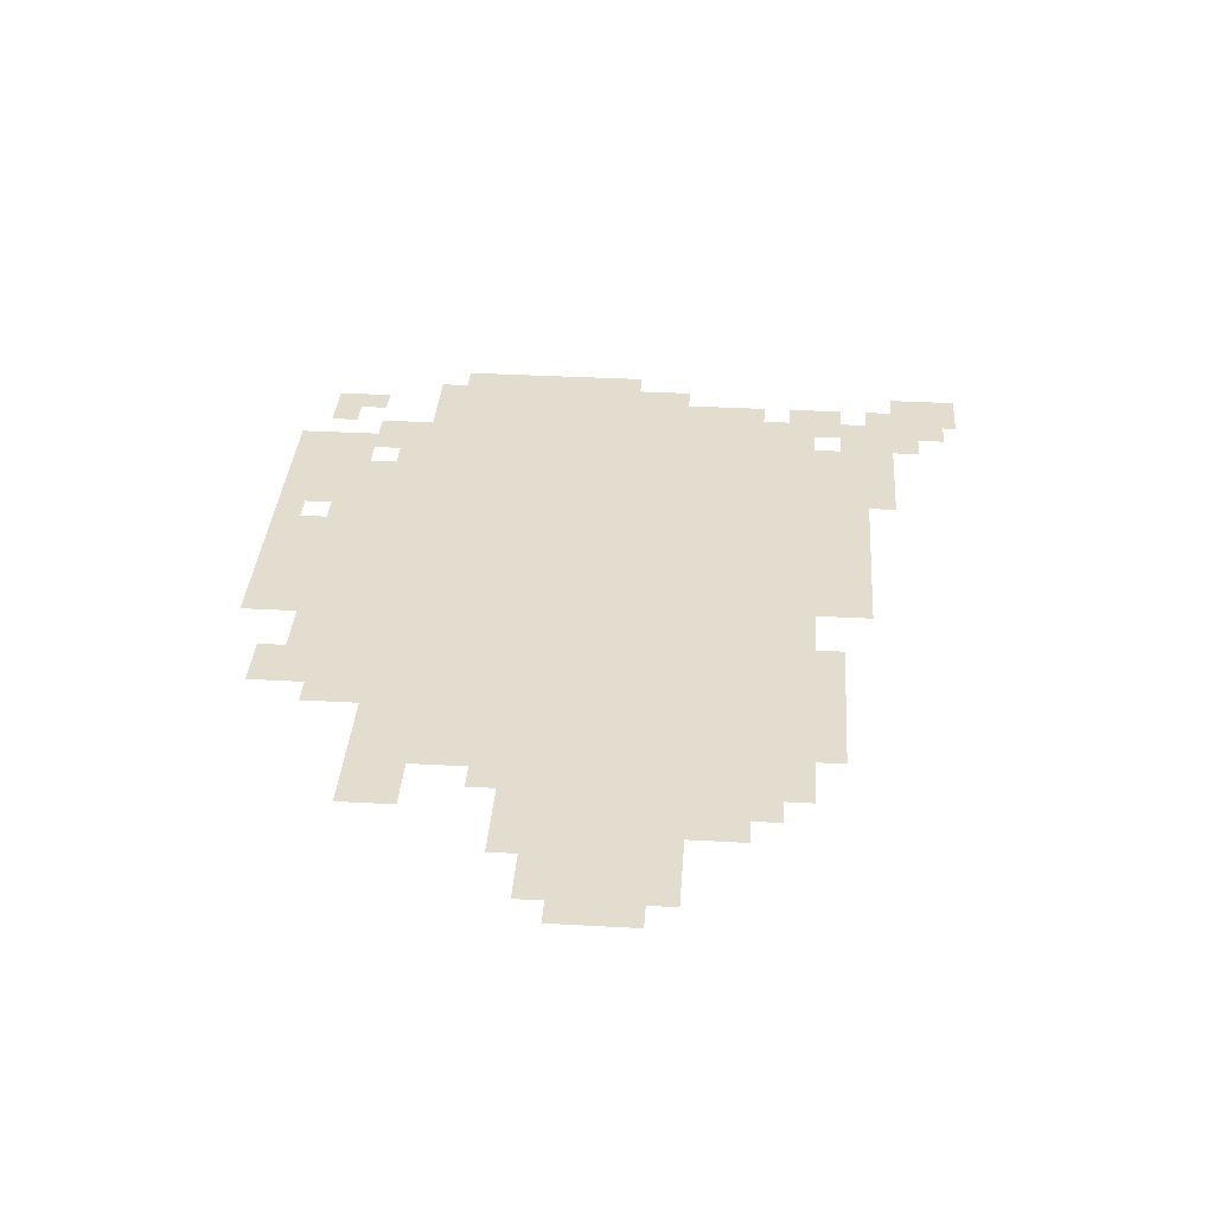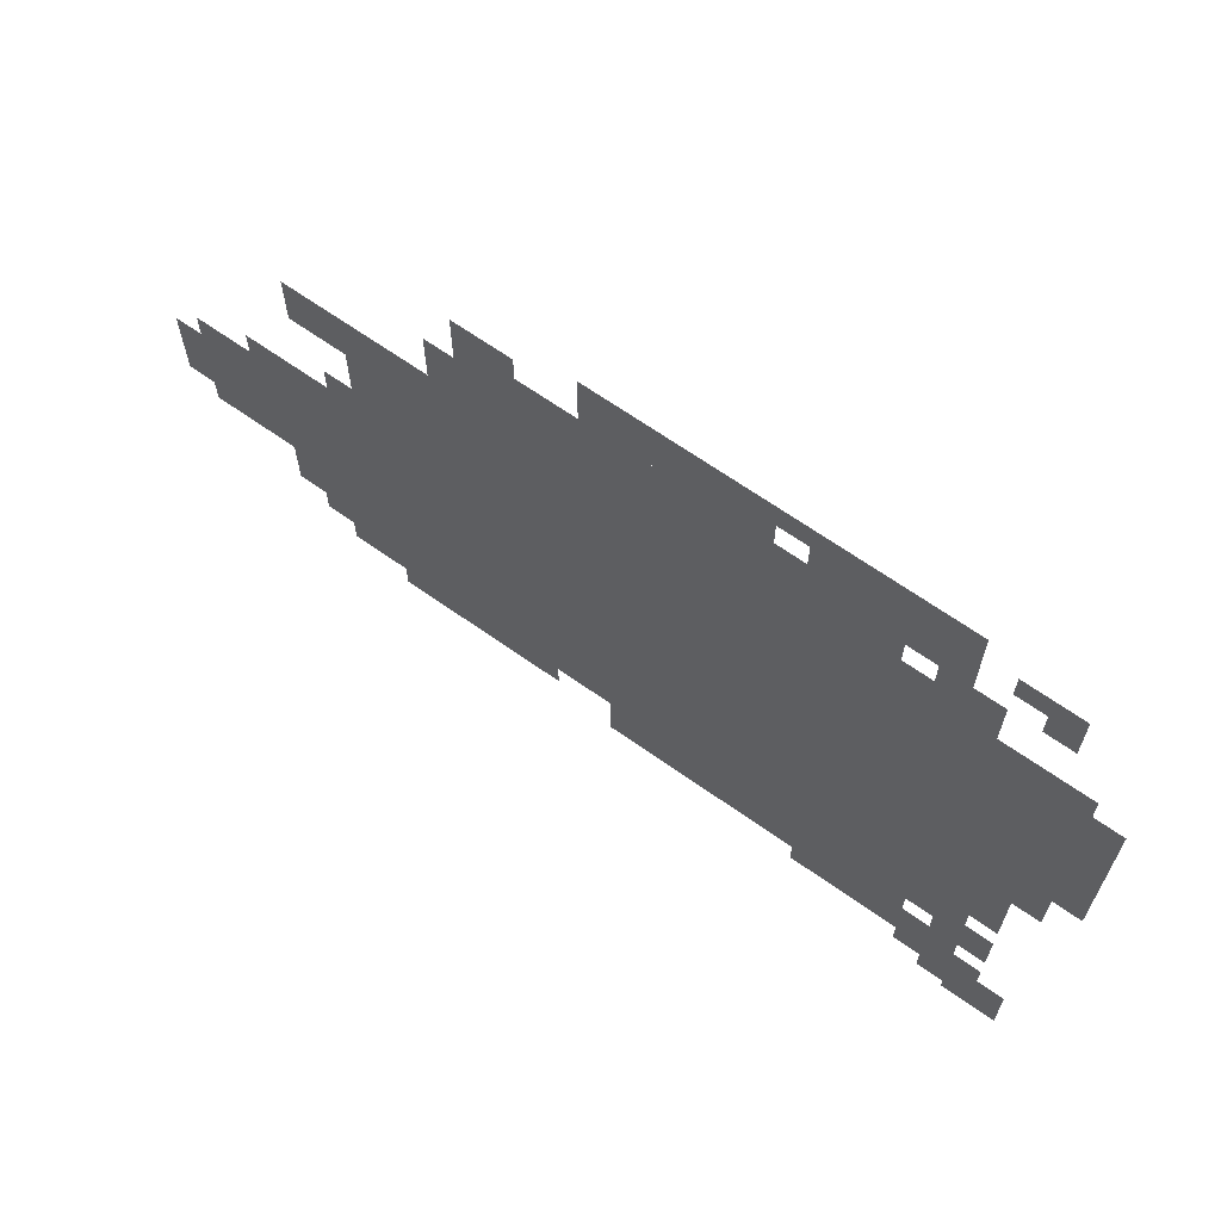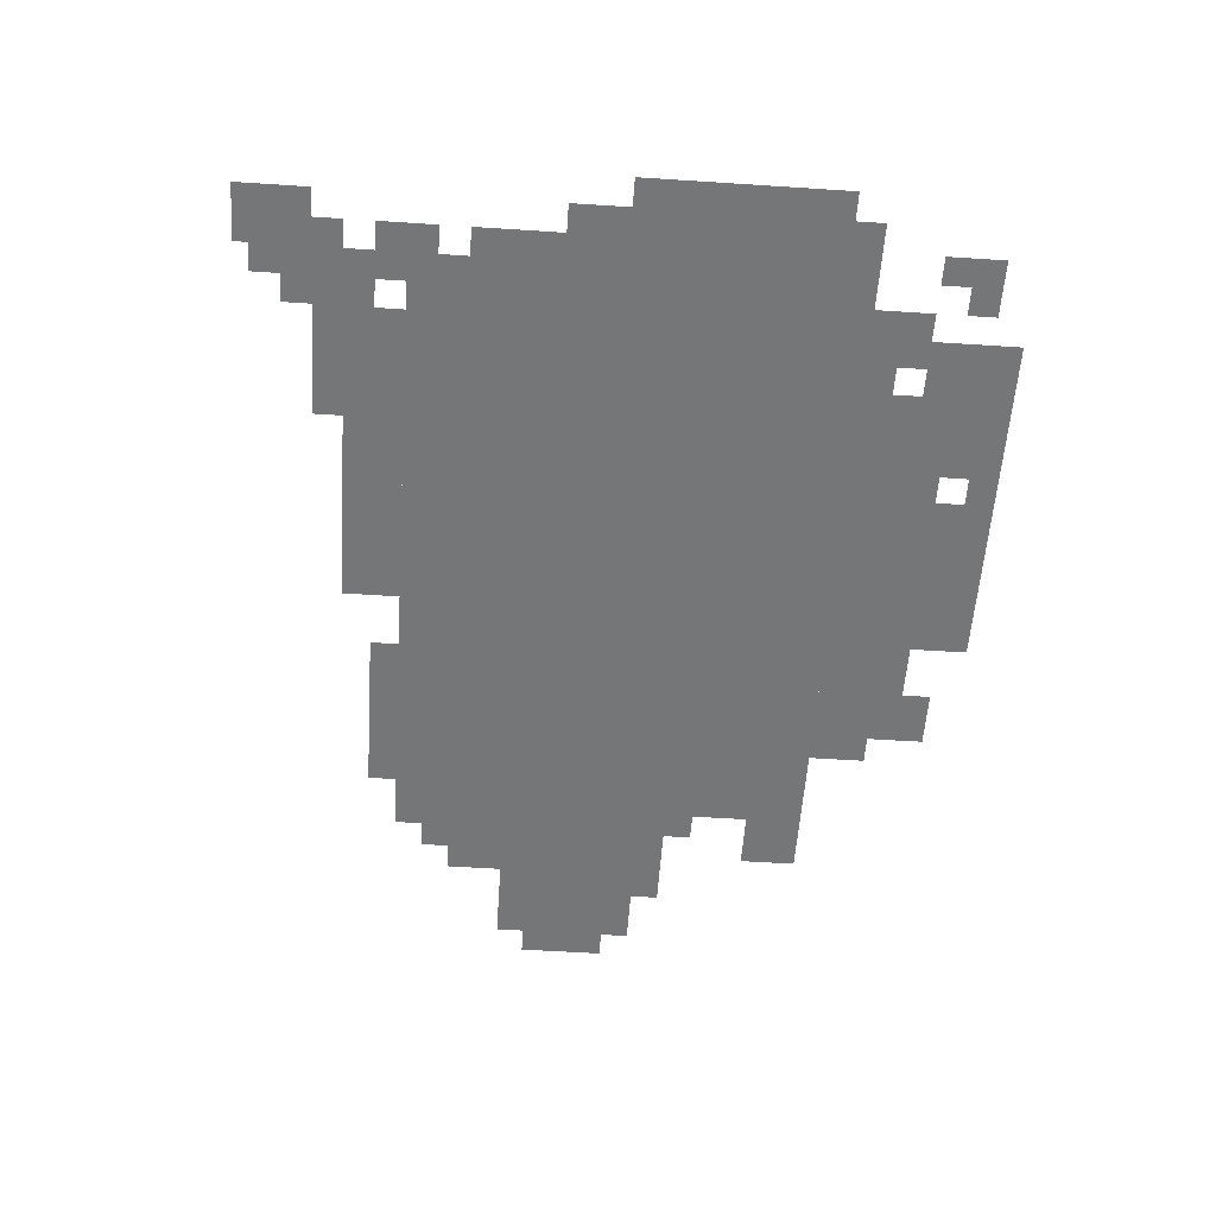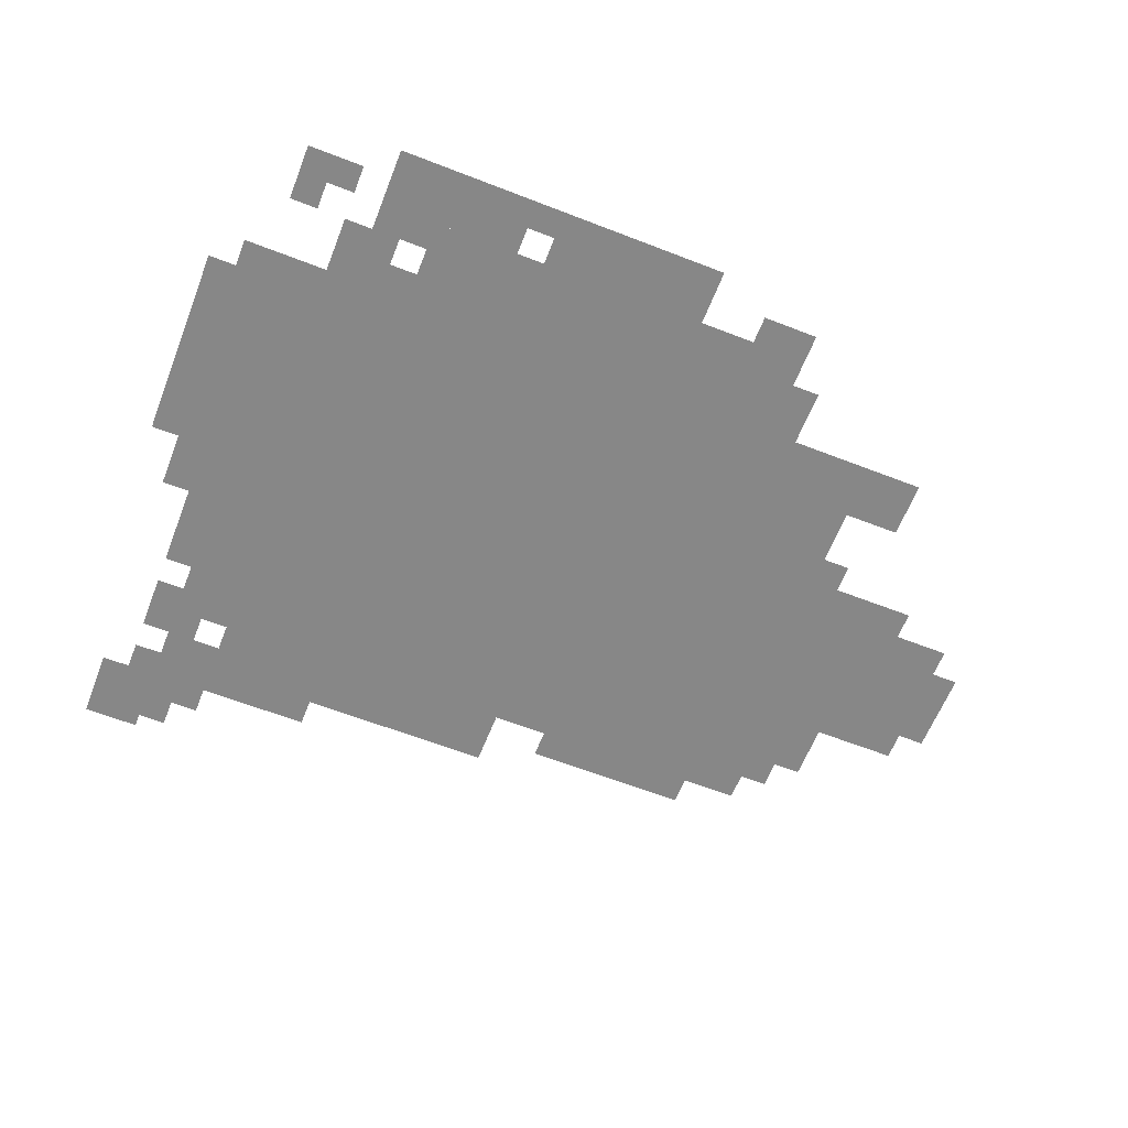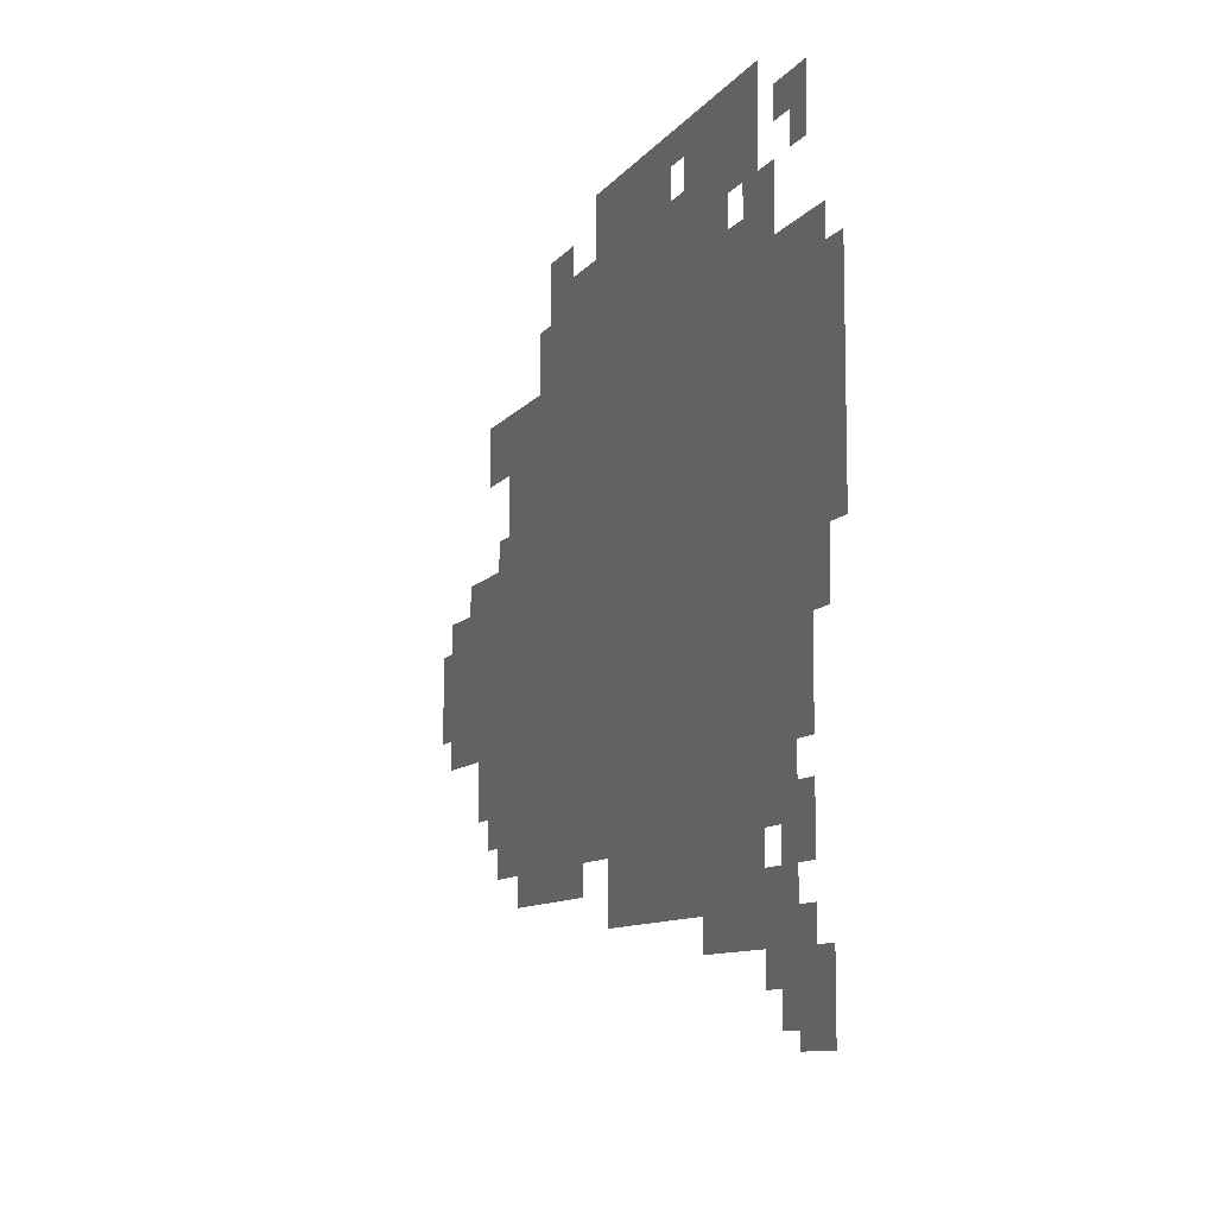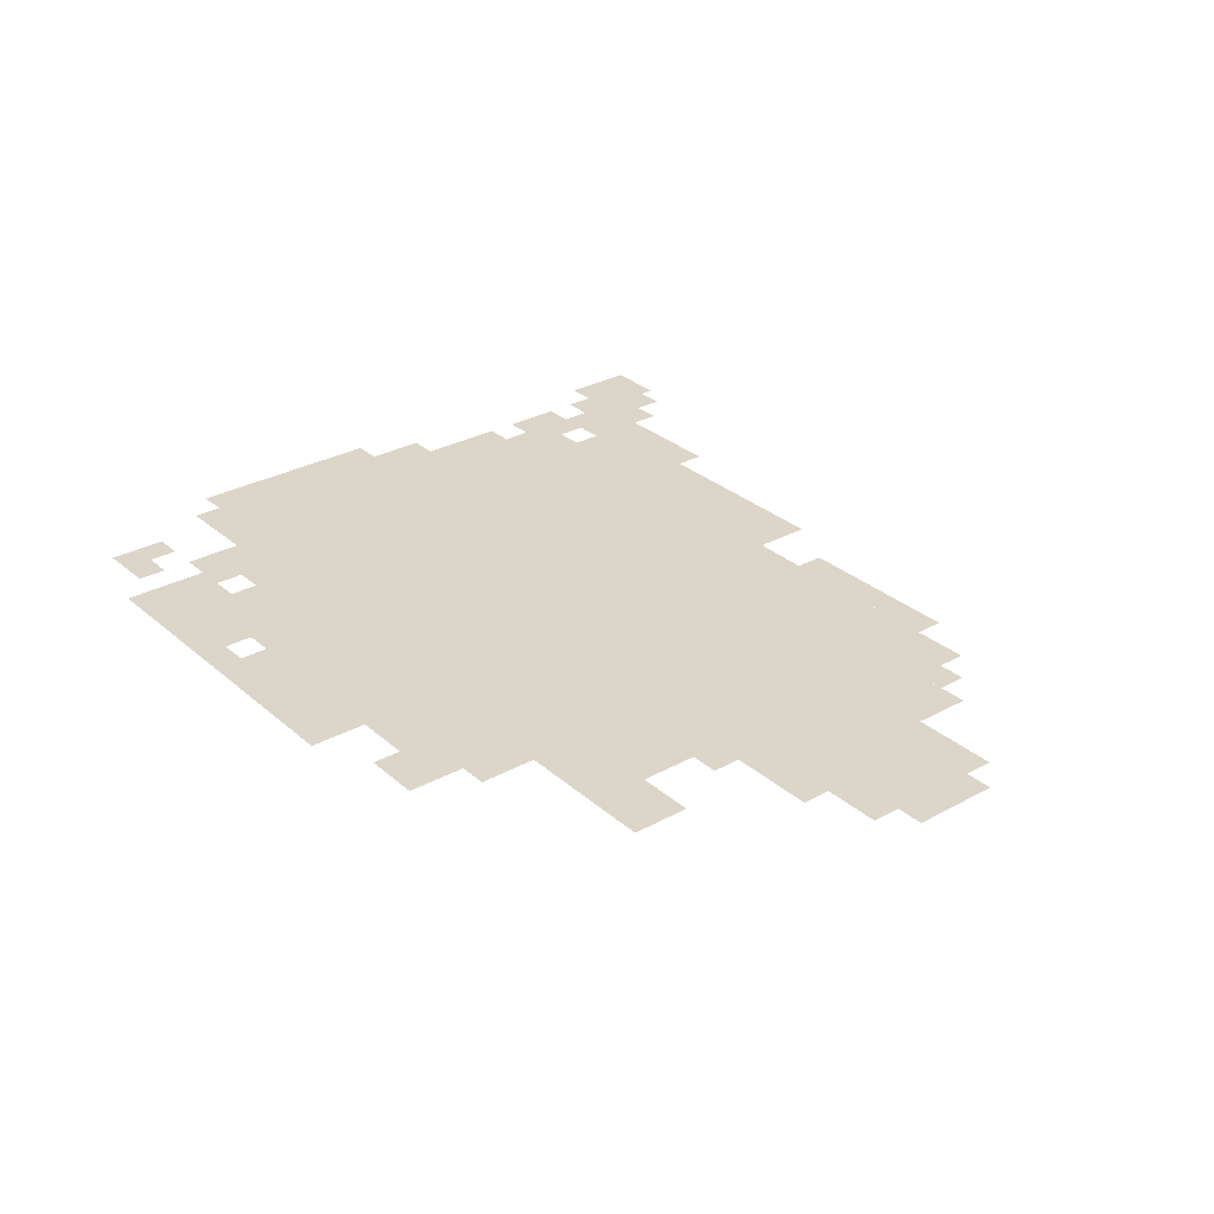
<metadata>
{"format":"obj","ext":"obj","renderer":"f3d","projection":"perspective","resolution":1024,"background":"white","views":[{"elev":35.5,"azim":-85.8,"up":"+Z"},{"elev":66.3,"azim":35.4,"up":"+Y"},{"elev":-56.7,"azim":86.1,"up":"+Z"},{"elev":-62.5,"azim":158.5,"up":"+Z"},{"elev":-9.5,"azim":69.3,"up":"+Y"},{"elev":30.0,"azim":-128.7,"up":"+Z"}]}
</metadata>
<code>
g biaoyu_g-mesh
v -128 176 0
v -128 656 0
v -480 656 0
v -480 176 0
v -480 176 0
v -480 656 0
v -800 656 0
v -800 176 0
v -800 304 0
v -800 464 0
v -992 464 0
v -992 304 0
v -224 656 0
v -224 752 0
v -448 752 0
v -448 656 0
v -448 656 0
v -448 752 0
v -672 752 0
v -672 656 0
v -32 336 0
v -32 496 0
v -128 496 0
v -128 336 0
v -32 496 0
v -32 656 0
v -128 656 0
v -128 496 0
v -160 112 0
v -160 176 0
v -352 176 0
v -352 112 0
v -352 112 0
v -352 176 0
v -512 176 0
v -512 112 0
v -800 240 0
v -800 304 0
v -896 304 0
v -896 240 0
v -32 0 0
v -32 80 0
v -96 80 0
v -96 0 0
v -352 784 0
v -352 816 0
v -544 816 0
v -544 784 0
v -160 784 0
v -160 816 0
v -352 816 0
v -352 784 0
v -96 176 0
v -96 336 0
v -128 336 0
v -128 176 0
v -96 16 0
v -96 176 0
v -128 176 0
v -128 16 0
v -128 656 0
v -128 720 0
v -192 720 0
v -192 656 0
v -800 592 0
v -800 656 0
v -864 656 0
v -864 592 0
v 0 496 0
v 0 624 0
v -32 624 0
v -32 496 0
v -128 80 0
v -128 112 0
v -224 112 0
v -224 80 0
v -160 752 0
v -160 784 0
v -256 784 0
v -256 752 0
v -448 752 0
v -448 784 0
v -544 784 0
v -544 752 0
v -352 752 0
v -352 784 0
v -448 784 0
v -448 752 0
v 0 400 0
v 0 496 0
v -32 496 0
v -32 400 0
v -576 144 0
v -576 176 0
v -672 176 0
v -672 144 0
v -672 144 0
v -672 176 0
v -768 176 0
v -768 144 0
v -160 720 0
v -160 752 0
v -224 752 0
v -224 720 0
v -608 752 0
v -608 784 0
v -672 784 0
v -672 752 0
v -64 720 0
v -64 784 0
v -96 784 0
v -96 720 0
v -800 176 0
v -800 240 0
v -832 240 0
v -832 176 0
v -64 144 0
v -64 208 0
v -96 208 0
v -96 144 0
v -672 656 0
v -672 720 0
v -704 720 0
v -704 656 0
v -64 272 0
v -64 336 0
v -96 336 0
v -96 272 0
v -864 464 0
v -864 496 0
v -928 496 0
v -928 464 0
v -800 464 0
v -800 496 0
v -864 496 0
v -864 464 0
v -224 80 0
v -224 112 0
v -288 112 0
v -288 80 0
v -256 752 0
v -256 784 0
v -320 784 0
v -320 752 0
v -992 368 0
v -992 432 0
v -1023 432 0
v -1023 368 0
v -128 112 0
v -128 144 0
v -160 144 0
v -160 112 0
v -832 208 0
v -832 240 0
v -864 240 0
v -864 208 0
v -128 48 0
v -128 80 0
v -160 80 0
v -160 48 0
v -64 80 0
v -64 112 0
v -96 112 0
v -96 80 0
v -800 496 0
v -800 528 0
v -832 528 0
v -832 496 0
v -64 240 0
v -64 272 0
v -96 272 0
v -96 240 0
v -992 336 0
v -992 368 0
v -1023 368 0
v -1023 336 0
v -192 656 0
v -192 688 0
v -224 688 0
v -224 656 0
v -96 752 0
v -96 784 0
v -128 784 0
v -128 752 0
g biaoyu_g-mesh_0
f 3 2 1
f 1 4 3
f 7 6 5
f 5 8 7
f 11 10 9
f 9 12 11
f 15 14 13
f 13 16 15
f 19 18 17
f 17 20 19
f 23 22 21
f 21 24 23
f 27 26 25
f 25 28 27
f 31 30 29
f 29 32 31
f 35 34 33
f 33 36 35
f 39 38 37
f 37 40 39
f 43 42 41
f 41 44 43
f 47 46 45
f 45 48 47
f 51 50 49
f 49 52 51
f 55 54 53
f 53 56 55
f 59 58 57
f 57 60 59
f 63 62 61
f 61 64 63
f 67 66 65
f 65 68 67
f 71 70 69
f 69 72 71
f 75 74 73
f 73 76 75
f 79 78 77
f 77 80 79
f 83 82 81
f 81 84 83
f 87 86 85
f 85 88 87
f 91 90 89
f 89 92 91
f 95 94 93
f 93 96 95
f 99 98 97
f 97 100 99
f 103 102 101
f 101 104 103
f 107 106 105
f 105 108 107
f 111 110 109
f 109 112 111
f 115 114 113
f 113 116 115
f 119 118 117
f 117 120 119
f 123 122 121
f 121 124 123
f 127 126 125
f 125 128 127
f 131 130 129
f 129 132 131
f 135 134 133
f 133 136 135
f 139 138 137
f 137 140 139
f 143 142 141
f 141 144 143
f 147 146 145
f 145 148 147
f 151 150 149
f 149 152 151
f 155 154 153
f 153 156 155
f 159 158 157
f 157 160 159
f 163 162 161
f 161 164 163
f 167 166 165
f 165 168 167
f 171 170 169
f 169 172 171
f 175 174 173
f 173 176 175
f 179 178 177
f 177 180 179
f 183 182 181
f 181 184 183

</code>
